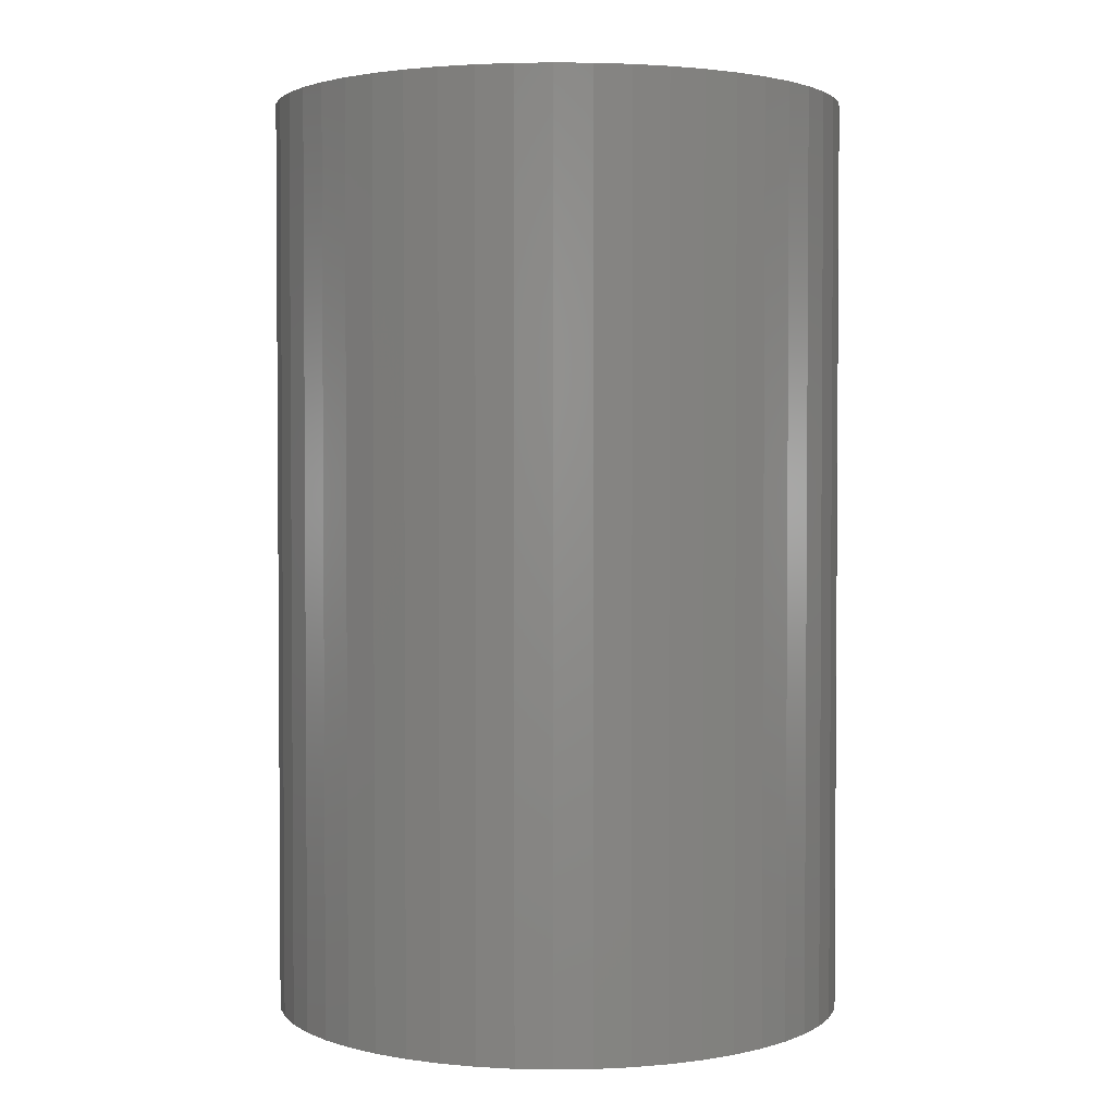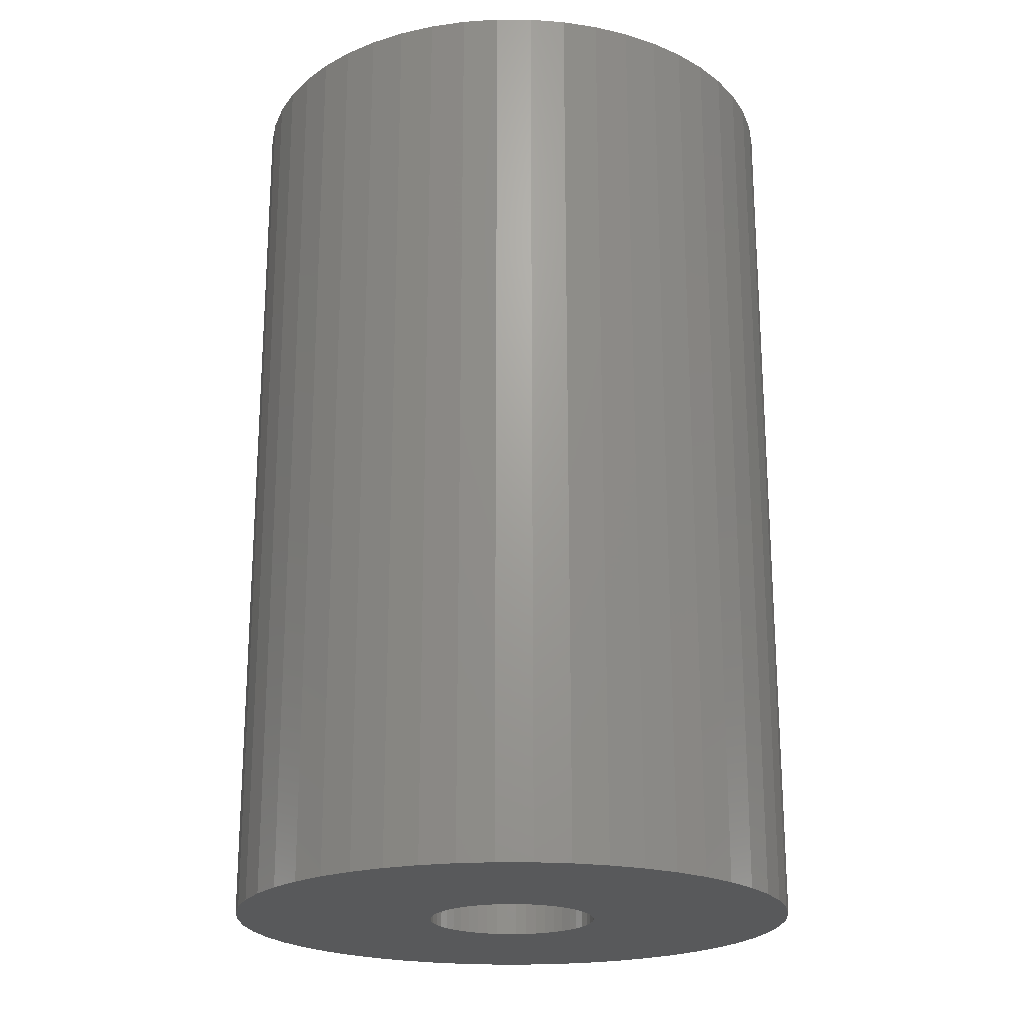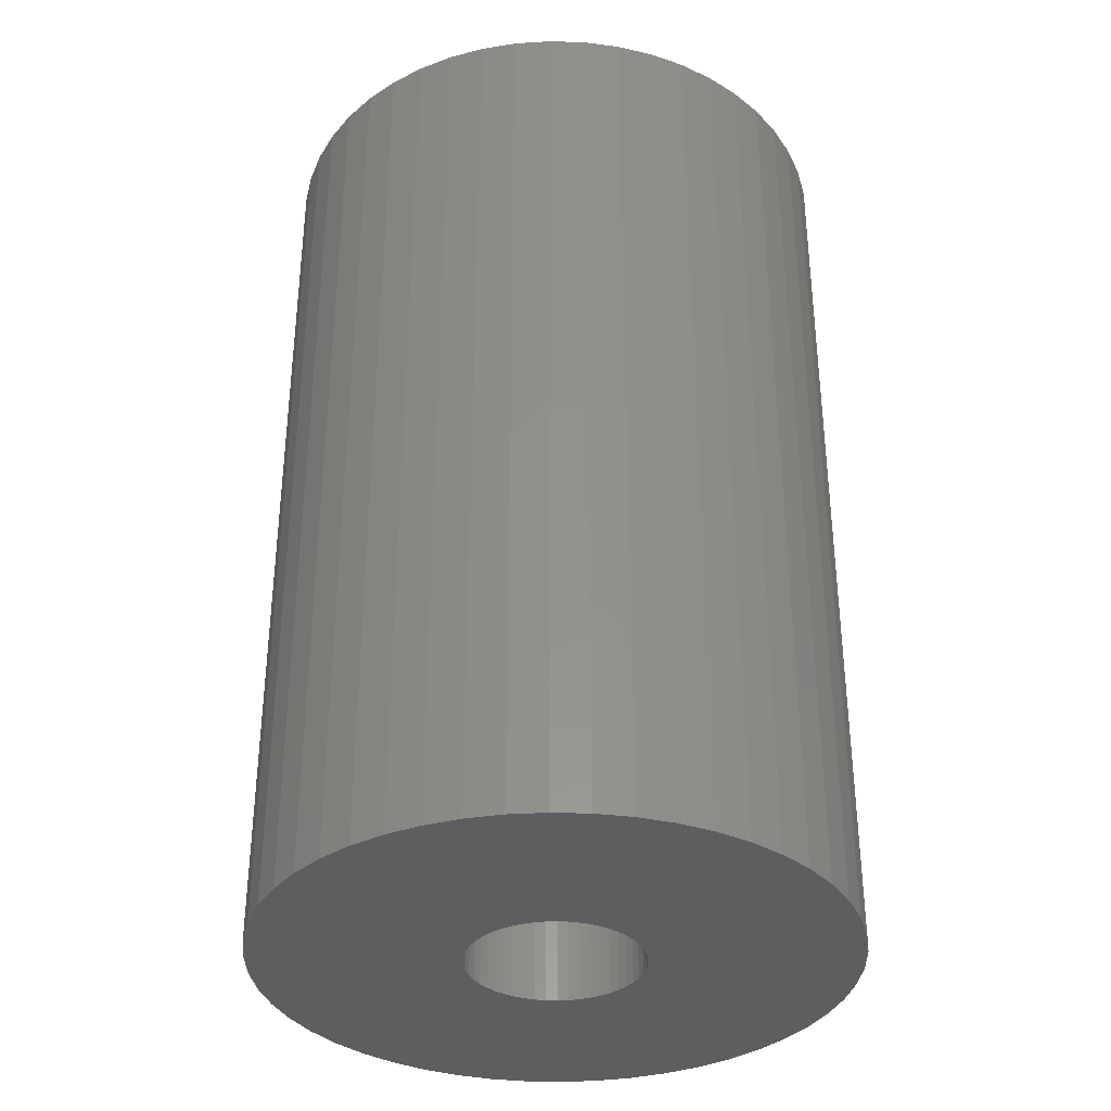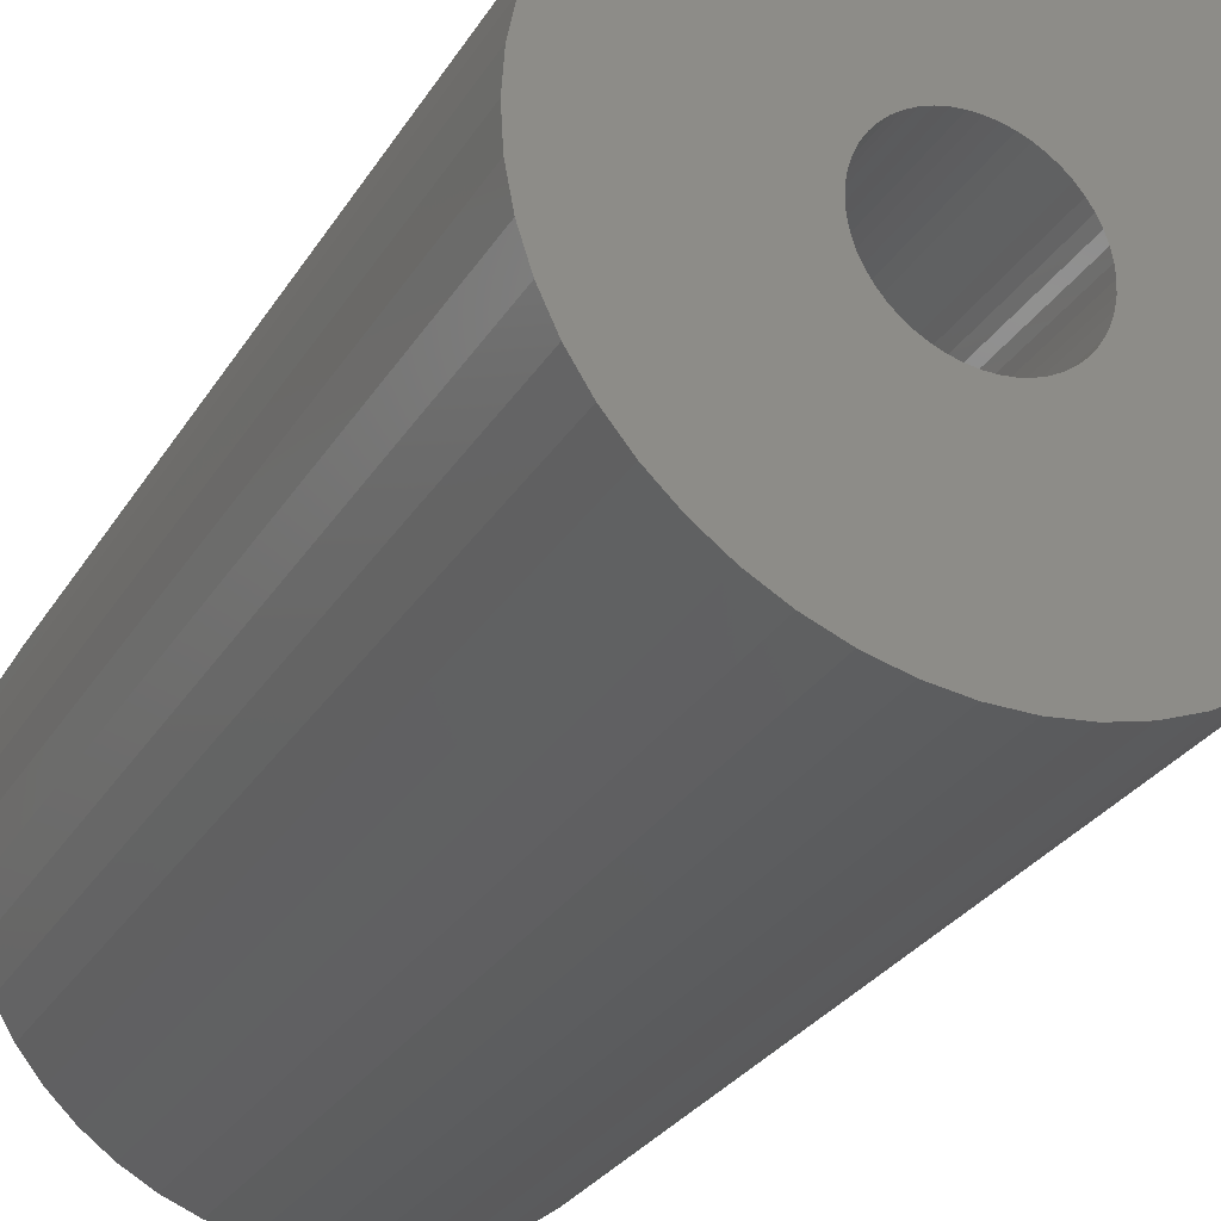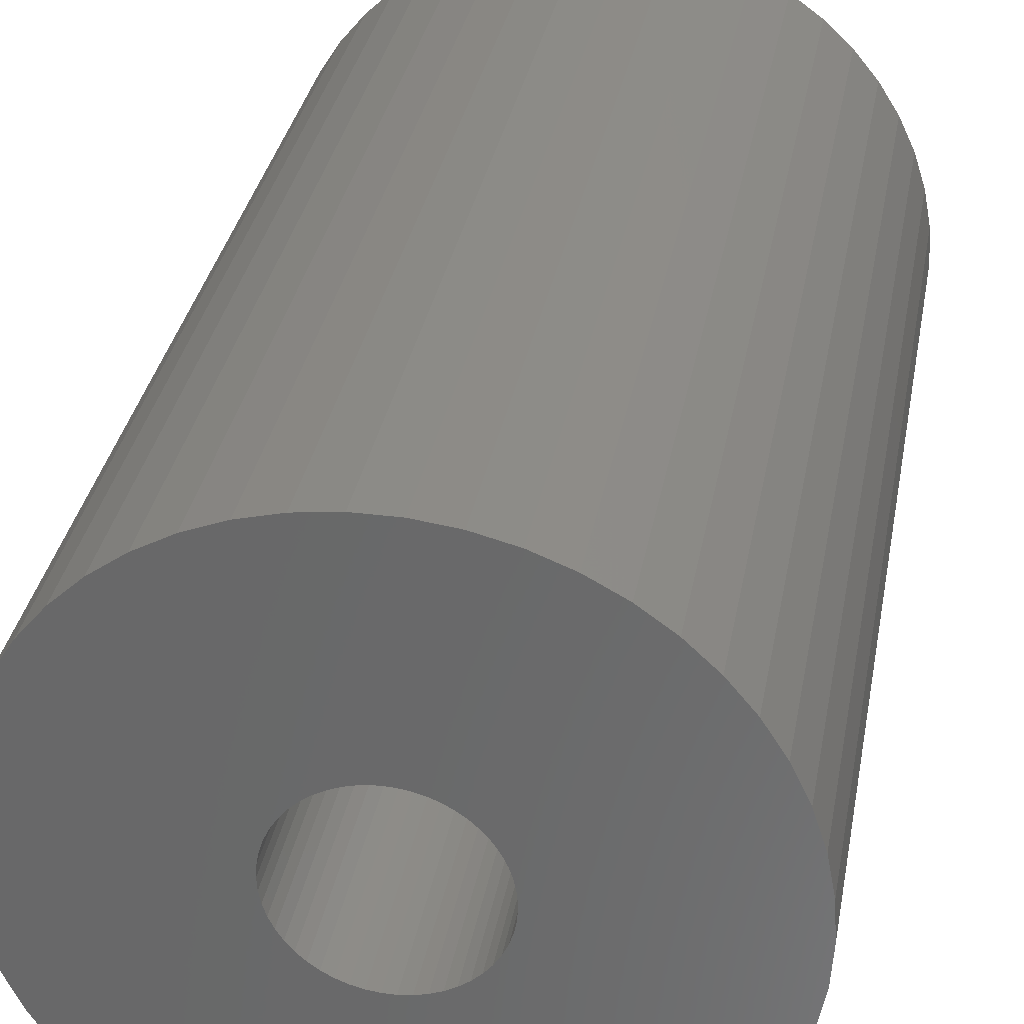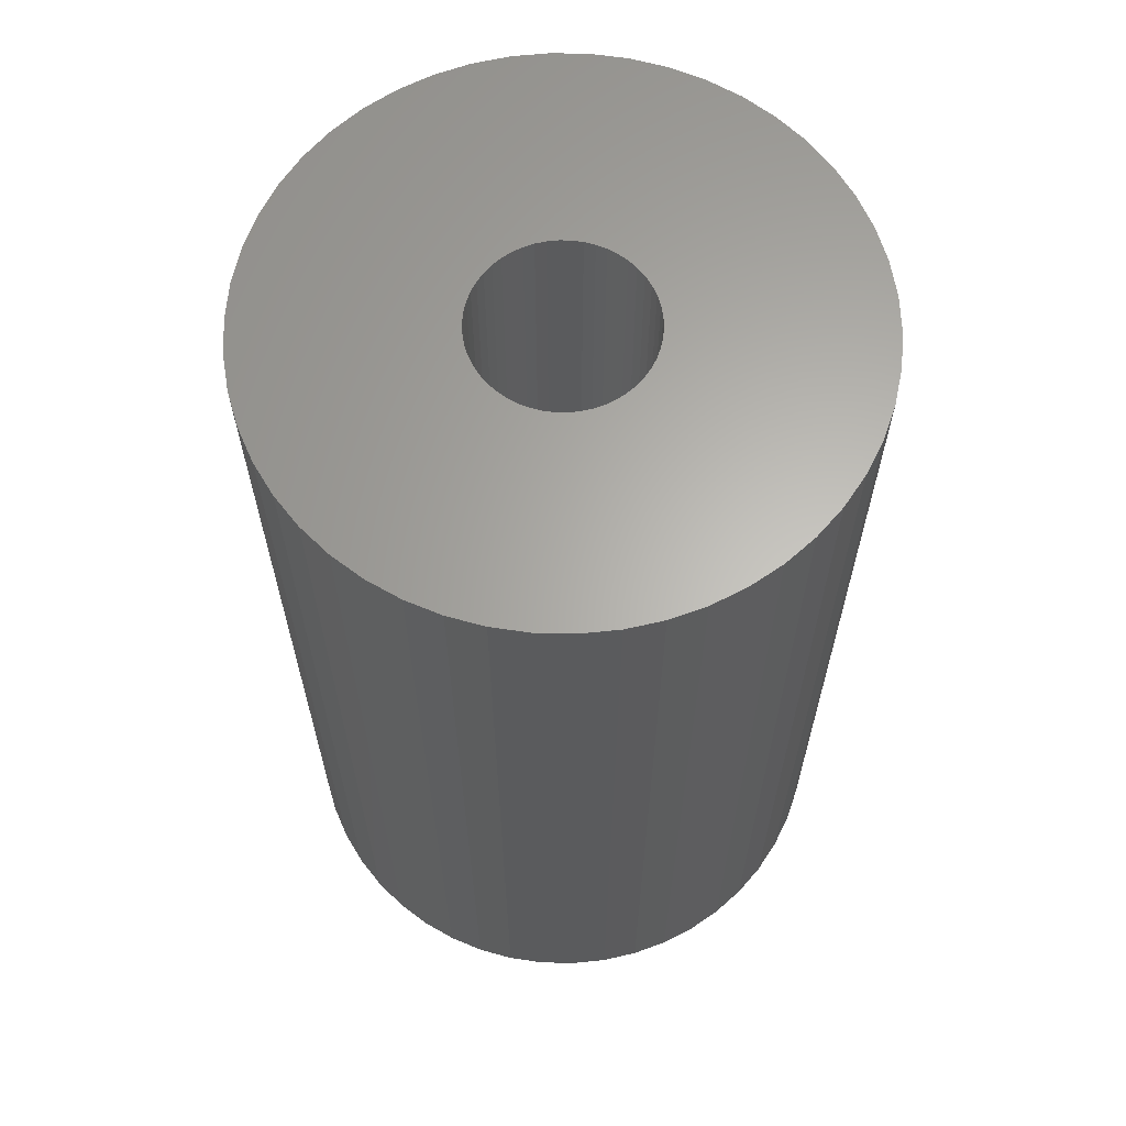
<metadata>
{"format":"stl","ext":"stl","renderer":"f3d","projection":"perspective","resolution":1024,"background":"white","views":[{"elev":2.4,"azim":-2.9,"up":"+Z"},{"elev":-21.4,"azim":21.2,"up":"+Z"},{"elev":-35.0,"azim":148.7,"up":"+Z"},{"elev":-29.2,"azim":153.9,"up":"+Y"},{"elev":32.6,"azim":-169.9,"up":"+Y"},{"elev":63.9,"azim":-121.1,"up":"+Z"}]}
</metadata>
<code>
# stl→obj: 200 verts, 400 faces
v 23.5 0 37.5
v 23.31 2.945 -37.5
v 23.31 2.945 37.5
v 23.5 0 -37.5
v -23.5 0 -37.5
v -23.31 2.945 37.5
v -23.31 2.945 -37.5
v -23.5 0 37.5
v 1.476 23.45 -37.5
v -1.476 23.45 37.5
v 1.476 23.45 37.5
v -1.476 23.45 -37.5
v -1.476 -23.45 -37.5
v 1.476 -23.45 37.5
v -1.476 -23.45 37.5
v 1.476 -23.45 -37.5
v 17.13 16.09 -37.5
v 14.98 18.11 37.5
v 17.13 16.09 37.5
v 14.98 18.11 -37.5
v -14.98 18.11 -37.5
v -17.13 16.09 37.5
v -14.98 18.11 37.5
v -17.13 16.09 -37.5
v -7.262 22.35 -37.5
v -10.01 21.26 37.5
v -7.262 22.35 37.5
v -10.01 21.26 -37.5
v 21.85 8.651 37.5
v 20.59 11.32 -37.5
v 20.59 11.32 37.5
v 21.85 8.651 -37.5
v 19.01 13.81 -37.5
v 19.01 13.81 37.5
v 10.01 21.26 -37.5
v 7.262 22.35 37.5
v 10.01 21.26 37.5
v 7.262 22.35 -37.5
v 12.59 19.84 -37.5
v 12.59 19.84 37.5
v -21.85 8.651 -37.5
v -20.59 11.32 37.5
v -20.59 11.32 -37.5
v -21.85 8.651 37.5
v -19.01 13.81 -37.5
v -19.01 13.81 37.5
v 7 0 37.5
v 6.945 0.8773 37.5
v 22.76 5.844 37.5
v 23.31 -2.945 37.5
v 6.78 1.741 37.5
v 6.945 -0.8773 37.5
v 6.508 2.577 37.5
v 22.76 -5.844 37.5
v 6.134 3.372 37.5
v 6.78 -1.741 37.5
v 5.663 4.114 37.5
v 21.85 -8.651 37.5
v 5.103 4.792 37.5
v 6.508 -2.577 37.5
v 4.462 5.394 37.5
v 20.59 -11.32 37.5
v 3.751 5.91 37.5
v 6.134 -3.372 37.5
v 2.98 6.334 37.5
v 19.01 -13.81 37.5
v 5.663 -4.114 37.5
v 2.163 6.657 37.5
v 4.403 23.08 37.5
v 1.312 6.876 37.5
v 0.4395 6.986 37.5
v -0.4395 6.986 37.5
v -1.312 6.876 37.5
v -4.403 23.08 37.5
v -2.163 6.657 37.5
v -2.98 6.334 37.5
v -3.751 5.91 37.5
v -12.59 19.84 37.5
v -4.462 5.394 37.5
v -5.103 4.792 37.5
v -5.663 4.114 37.5
v 17.13 -16.09 37.5
v 5.103 -4.792 37.5
v 14.98 -18.11 37.5
v 4.462 -5.394 37.5
v 12.59 -19.84 37.5
v 3.751 -5.91 37.5
v 10.01 -21.26 37.5
v 2.98 -6.334 37.5
v 7.262 -22.35 37.5
v 2.163 -6.657 37.5
v 4.403 -23.08 37.5
v 1.312 -6.876 37.5
v 0.4395 -6.986 37.5
v -0.4395 -6.986 37.5
v -1.312 -6.876 37.5
v -4.403 -23.08 37.5
v -2.163 -6.657 37.5
v -7.262 -22.35 37.5
v -2.98 -6.334 37.5
v -10.01 -21.26 37.5
v -3.751 -5.91 37.5
v -12.59 -19.84 37.5
v -4.462 -5.394 37.5
v -14.98 -18.11 37.5
v -5.103 -4.792 37.5
v -17.13 -16.09 37.5
v -5.663 -4.114 37.5
v -19.01 -13.81 37.5
v -6.134 -3.372 37.5
v -20.59 -11.32 37.5
v -6.508 -2.577 37.5
v -21.85 -8.651 37.5
v -6.78 -1.741 37.5
v -22.76 -5.844 37.5
v -6.945 -0.8773 37.5
v -23.31 -2.945 37.5
v -7 0 37.5
v -6.134 3.372 37.5
v -6.508 2.577 37.5
v -6.78 1.741 37.5
v -22.76 5.844 37.5
v -6.945 0.8773 37.5
v -4.403 23.08 -37.5
v 21.85 -8.651 -37.5
v 20.59 -11.32 -37.5
v 7 0 -37.5
v 23.31 -2.945 -37.5
v 6.945 -0.8773 -37.5
v 22.76 -5.844 -37.5
v 6.78 -1.741 -37.5
v 6.945 0.8773 -37.5
v 6.508 -2.577 -37.5
v 22.76 5.844 -37.5
v 6.134 -3.372 -37.5
v 19.01 -13.81 -37.5
v 6.78 1.741 -37.5
v 5.663 -4.114 -37.5
v 17.13 -16.09 -37.5
v 5.103 -4.792 -37.5
v 14.98 -18.11 -37.5
v 6.508 2.577 -37.5
v 4.462 -5.394 -37.5
v 12.59 -19.84 -37.5
v 3.751 -5.91 -37.5
v 10.01 -21.26 -37.5
v 6.134 3.372 -37.5
v 2.98 -6.334 -37.5
v 7.262 -22.35 -37.5
v 5.663 4.114 -37.5
v 2.163 -6.657 -37.5
v 4.403 -23.08 -37.5
v 1.312 -6.876 -37.5
v 0.4395 -6.986 -37.5
v -0.4395 -6.986 -37.5
v -1.312 -6.876 -37.5
v -4.403 -23.08 -37.5
v -2.163 -6.657 -37.5
v -7.262 -22.35 -37.5
v -2.98 -6.334 -37.5
v -10.01 -21.26 -37.5
v -3.751 -5.91 -37.5
v -12.59 -19.84 -37.5
v -4.462 -5.394 -37.5
v -14.98 -18.11 -37.5
v -5.103 -4.792 -37.5
v -17.13 -16.09 -37.5
v -19.01 -13.81 -37.5
v -5.663 -4.114 -37.5
v 5.103 4.792 -37.5
v 4.462 5.394 -37.5
v 3.751 5.91 -37.5
v 2.98 6.334 -37.5
v 2.163 6.657 -37.5
v 4.403 23.08 -37.5
v 1.312 6.876 -37.5
v 0.4395 6.986 -37.5
v -0.4395 6.986 -37.5
v -1.312 6.876 -37.5
v -2.163 6.657 -37.5
v -2.98 6.334 -37.5
v -3.751 5.91 -37.5
v -12.59 19.84 -37.5
v -4.462 5.394 -37.5
v -5.103 4.792 -37.5
v -5.663 4.114 -37.5
v -6.134 3.372 -37.5
v -6.508 2.577 -37.5
v -6.78 1.741 -37.5
v -22.76 5.844 -37.5
v -6.945 0.8773 -37.5
v -7 0 -37.5
v -6.134 -3.372 -37.5
v -20.59 -11.32 -37.5
v -6.508 -2.577 -37.5
v -21.85 -8.651 -37.5
v -6.78 -1.741 -37.5
v -22.76 -5.844 -37.5
v -6.945 -0.8773 -37.5
v -23.31 -2.945 -37.5
f 1 2 3
f 2 1 4
f 5 6 7
f 6 5 8
f 9 10 11
f 10 9 12
f 13 14 15
f 14 13 16
f 17 18 19
f 18 17 20
f 21 22 23
f 22 21 24
f 25 26 27
f 26 25 28
f 29 30 31
f 30 29 32
f 31 33 34
f 33 31 30
f 35 36 37
f 36 35 38
f 39 37 40
f 37 39 35
f 41 42 43
f 42 41 44
f 45 22 24
f 22 45 46
f 47 1 3
f 48 3 49
f 1 47 50
f 51 49 29
f 52 50 47
f 53 29 31
f 50 52 54
f 55 31 34
f 56 54 52
f 57 34 19
f 54 56 58
f 59 19 18
f 60 58 56
f 61 18 40
f 58 60 62
f 63 40 37
f 64 62 60
f 65 37 36
f 62 64 66
f 67 66 64
f 3 48 47
f 49 51 48
f 29 53 51
f 31 55 53
f 34 57 55
f 19 59 57
f 18 61 59
f 68 36 69
f 40 63 61
f 37 65 63
f 36 68 65
f 70 69 11
f 69 70 68
f 11 71 70
f 11 72 71
f 10 72 11
f 72 10 73
f 74 73 10
f 73 74 75
f 27 75 74
f 75 27 76
f 26 76 27
f 76 26 77
f 78 77 26
f 77 78 79
f 23 79 78
f 79 23 80
f 22 80 23
f 46 81 22
f 80 22 81
f 66 67 82
f 83 82 67
f 82 83 84
f 85 84 83
f 84 85 86
f 87 86 85
f 86 87 88
f 89 88 87
f 88 89 90
f 91 90 89
f 90 91 92
f 93 92 91
f 92 93 14
f 94 14 93
f 95 14 94
f 15 95 96
f 95 15 14
f 97 96 98
f 99 98 100
f 101 100 102
f 96 97 15
f 103 102 104
f 105 104 106
f 107 106 108
f 109 108 110
f 111 110 112
f 113 112 114
f 115 114 116
f 98 99 97
f 117 116 118
f 81 46 119
f 42 119 46
f 100 101 99
f 119 42 120
f 102 103 101
f 44 120 42
f 104 105 103
f 120 44 121
f 106 107 105
f 122 121 44
f 108 109 107
f 121 122 123
f 110 111 109
f 6 123 122
f 112 113 111
f 123 6 118
f 114 115 113
f 8 118 6
f 116 117 115
f 118 8 117
f 124 27 74
f 27 124 25
f 62 125 58
f 125 62 126
f 127 4 128
f 129 128 130
f 4 127 2
f 131 130 125
f 132 2 127
f 133 125 126
f 2 132 134
f 135 126 136
f 137 134 132
f 138 136 139
f 134 137 32
f 140 139 141
f 142 32 137
f 143 141 144
f 32 142 30
f 145 144 146
f 147 30 142
f 148 146 149
f 30 147 33
f 150 33 147
f 128 129 127
f 130 131 129
f 125 133 131
f 126 135 133
f 136 138 135
f 139 140 138
f 141 143 140
f 151 149 152
f 144 145 143
f 146 148 145
f 149 151 148
f 153 152 16
f 152 153 151
f 16 154 153
f 16 155 154
f 13 155 16
f 155 13 156
f 157 156 13
f 156 157 158
f 159 158 157
f 158 159 160
f 161 160 159
f 160 161 162
f 163 162 161
f 162 163 164
f 165 164 163
f 164 165 166
f 167 166 165
f 168 169 167
f 166 167 169
f 33 150 17
f 170 17 150
f 17 170 20
f 171 20 170
f 20 171 39
f 172 39 171
f 39 172 35
f 173 35 172
f 35 173 38
f 174 38 173
f 38 174 175
f 176 175 174
f 175 176 9
f 177 9 176
f 178 9 177
f 12 178 179
f 178 12 9
f 124 179 180
f 25 180 181
f 28 181 182
f 179 124 12
f 183 182 184
f 21 184 185
f 24 185 186
f 45 186 187
f 43 187 188
f 41 188 189
f 190 189 191
f 180 25 124
f 7 191 192
f 169 168 193
f 194 193 168
f 181 28 25
f 193 194 195
f 182 183 28
f 196 195 194
f 184 21 183
f 195 196 197
f 185 24 21
f 198 197 196
f 186 45 24
f 197 198 199
f 187 43 45
f 200 199 198
f 188 41 43
f 199 200 192
f 189 190 41
f 5 192 200
f 191 7 190
f 192 5 7
f 49 32 29
f 32 49 134
f 3 134 49
f 134 3 2
f 34 17 19
f 17 34 33
f 38 69 36
f 69 38 175
f 175 11 69
f 11 175 9
f 20 40 18
f 40 20 39
f 43 46 45
f 46 43 42
f 190 44 41
f 44 190 122
f 7 122 190
f 122 7 6
f 28 78 26
f 78 28 183
f 183 23 78
f 23 183 21
f 12 74 10
f 74 12 124
f 50 4 1
f 4 50 128
f 82 136 66
f 136 82 139
f 194 113 196
f 113 194 111
f 167 109 168
f 109 167 107
f 146 86 88
f 86 146 144
f 66 126 62
f 126 66 136
f 54 128 50
f 128 54 130
f 58 130 54
f 130 58 125
f 198 117 200
f 117 198 115
f 200 8 5
f 8 200 117
f 196 115 198
f 115 196 113
f 141 82 84
f 82 141 139
f 149 88 90
f 88 149 146
f 152 90 92
f 90 152 149
f 16 92 14
f 92 16 152
f 157 15 97
f 15 157 13
f 161 99 101
f 99 161 159
f 159 97 99
f 97 159 157
f 168 111 194
f 111 168 109
f 144 84 86
f 84 144 141
f 163 101 103
f 101 163 161
f 165 103 105
f 103 165 163
f 167 105 107
f 105 167 165
f 127 48 132
f 48 127 47
f 118 191 123
f 191 118 192
f 178 71 72
f 71 178 177
f 154 95 94
f 95 154 155
f 171 59 61
f 59 171 170
f 185 79 80
f 79 185 184
f 181 75 76
f 75 181 180
f 142 55 147
f 55 142 53
f 132 51 137
f 51 132 48
f 174 65 68
f 65 174 173
f 173 63 65
f 63 173 172
f 120 187 119
f 187 120 188
f 119 186 81
f 186 119 187
f 121 188 120
f 188 121 189
f 184 77 79
f 77 184 182
f 180 73 75
f 73 180 179
f 153 94 93
f 94 153 154
f 137 53 142
f 53 137 51
f 150 59 170
f 59 150 57
f 147 57 150
f 57 147 55
f 176 68 70
f 68 176 174
f 177 70 71
f 70 177 176
f 172 61 63
f 61 172 171
f 81 185 80
f 185 81 186
f 123 189 121
f 189 123 191
f 182 76 77
f 76 182 181
f 179 72 73
f 72 179 178
f 129 47 127
f 47 129 52
f 135 60 133
f 60 135 64
f 108 193 110
f 193 108 169
f 110 195 112
f 195 110 193
f 143 87 85
f 87 143 145
f 148 91 89
f 91 148 151
f 140 67 138
f 67 140 83
f 158 100 98
f 100 158 160
f 112 197 114
f 197 112 195
f 116 192 118
f 192 116 199
f 140 85 83
f 85 140 143
f 145 89 87
f 89 145 148
f 151 93 91
f 93 151 153
f 133 56 131
f 56 133 60
f 131 52 129
f 52 131 56
f 138 64 135
f 64 138 67
f 164 106 104
f 106 164 166
f 156 98 96
f 98 156 158
f 106 169 108
f 169 106 166
f 114 199 116
f 199 114 197
f 160 102 100
f 102 160 162
f 162 104 102
f 104 162 164
f 155 96 95
f 96 155 156

</code>
